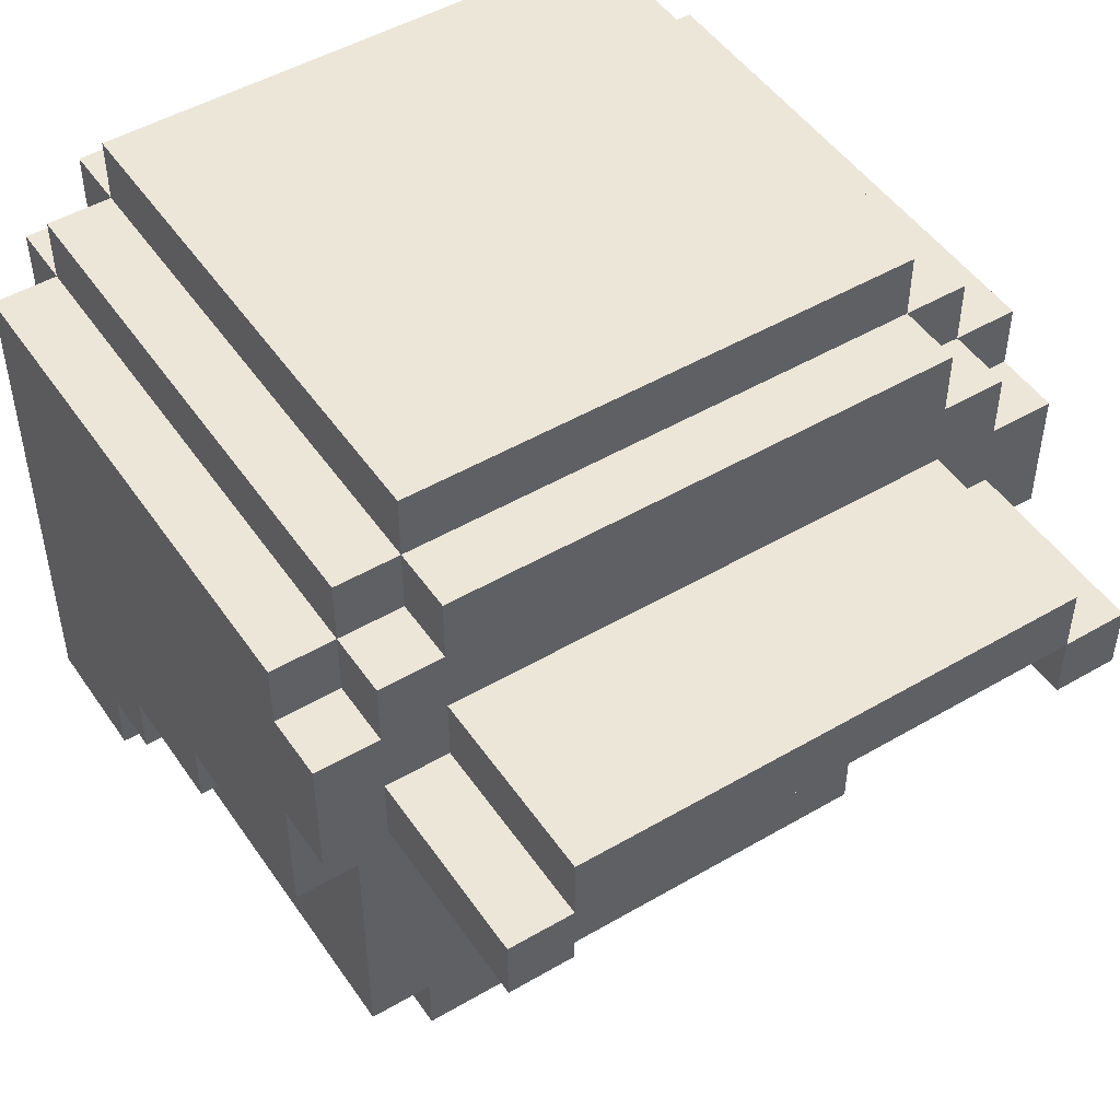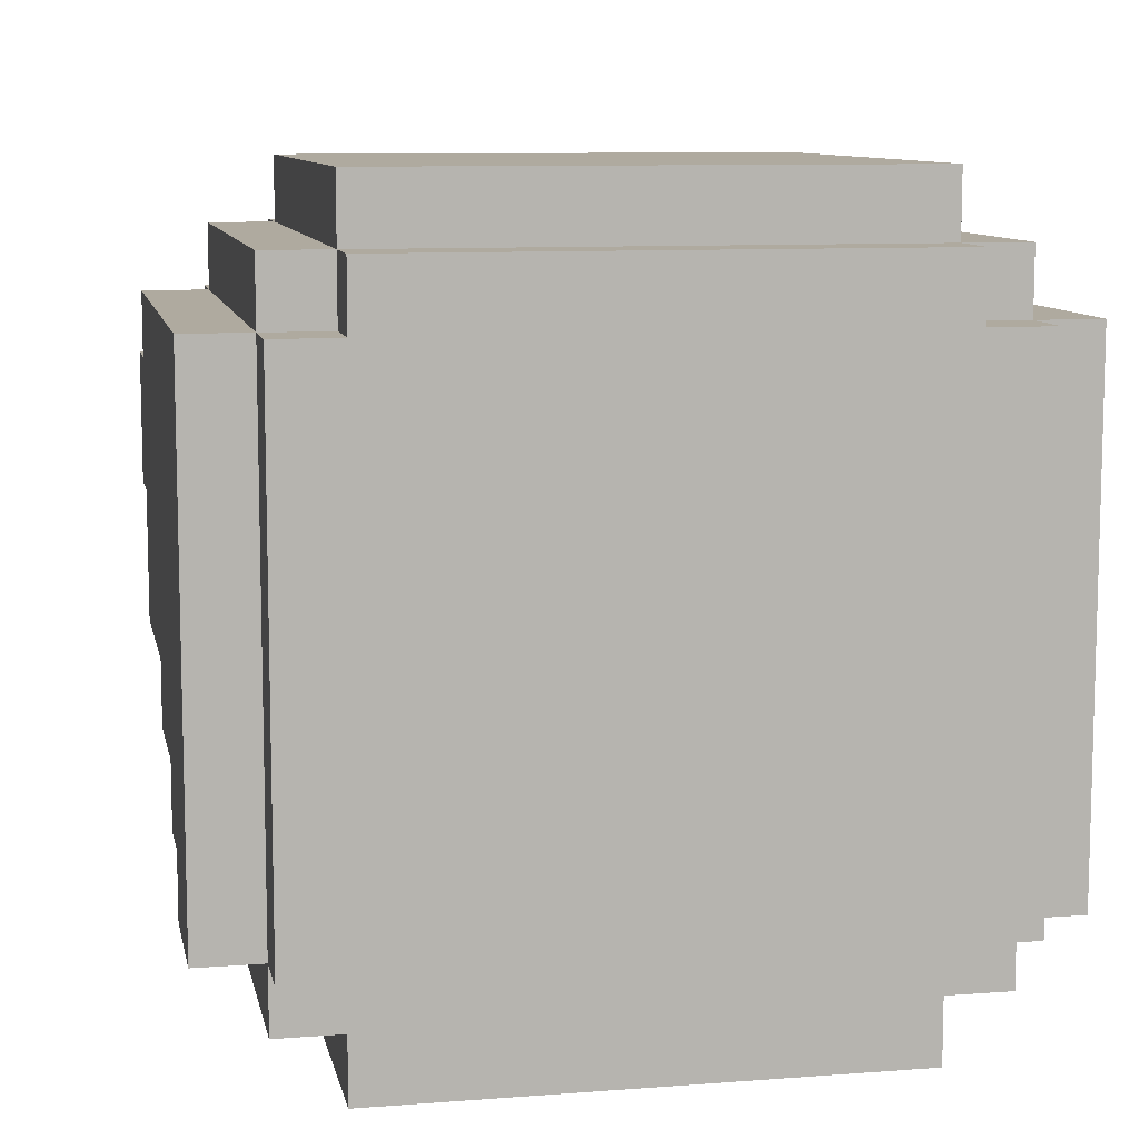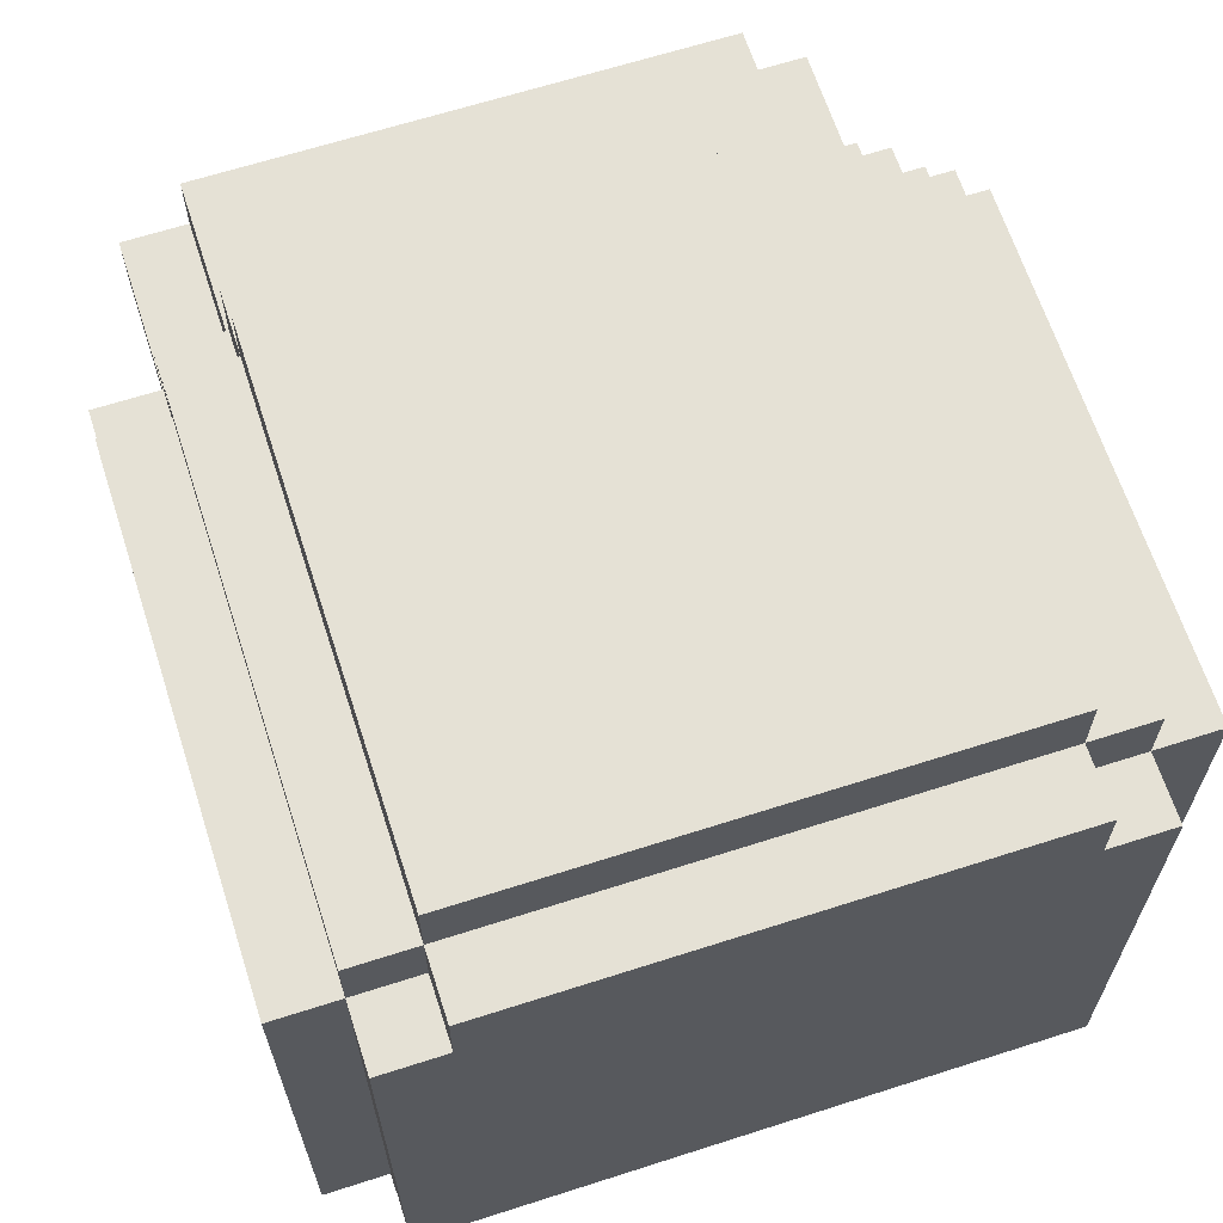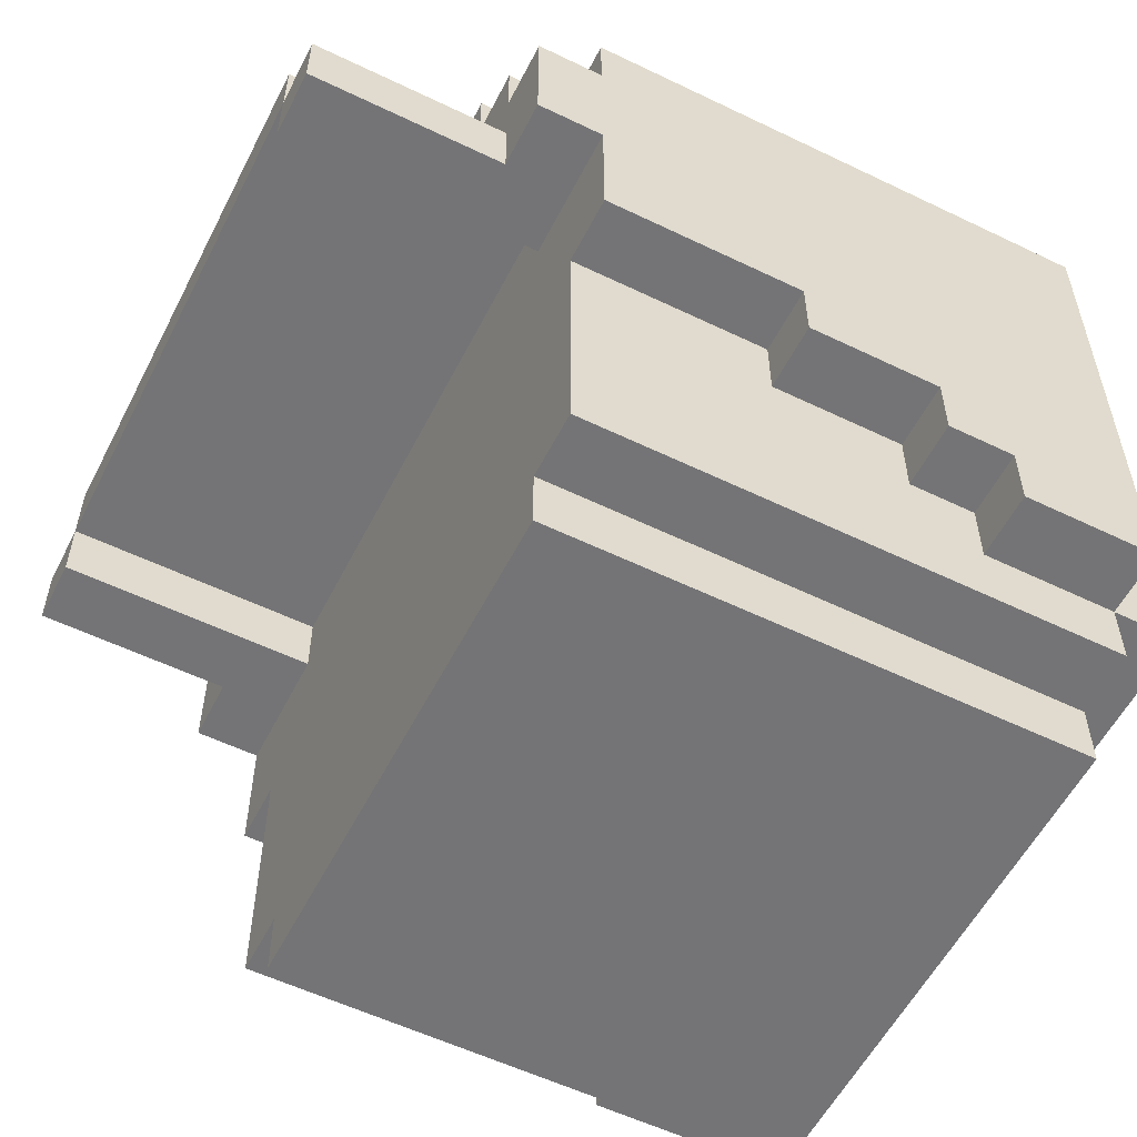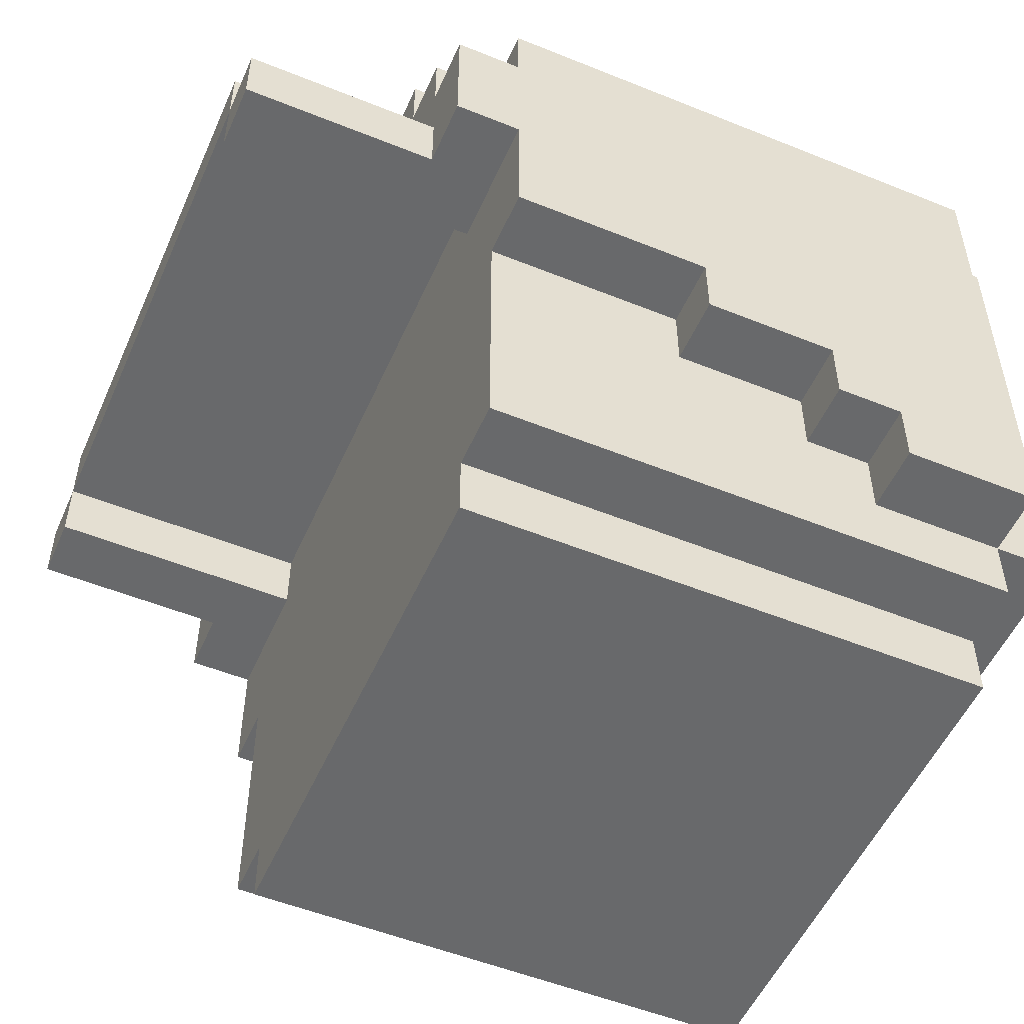
<metadata>
{"format":"obj","ext":"obj","renderer":"f3d","projection":"perspective","resolution":1024,"background":"white","views":[{"elev":48.9,"azim":57.0,"up":"+Y"},{"elev":9.5,"azim":-101.3,"up":"+Y"},{"elev":65.1,"azim":-107.9,"up":"+Y"},{"elev":-56.3,"azim":153.2,"up":"+Y"},{"elev":-52.6,"azim":156.5,"up":"+Y"}]}
</metadata>
<code>
o
v -1.4 5.8 0.5
v -1.4 5.8 -0.5
v -1.4 6.6 0.5
v -1.4 6.6 0.4
v -1.4 6.6 -0.4
v -1.4 6.6 -0.5
v -1.4 6.7 0.4
v -1.4 6.7 -0.4
v -1.3 5.6 0.4
v -1.3 5.6 -0.4
v -1.3 5.7 0.5
v -1.3 5.7 0.4
v -1.3 5.7 -0.4
v -1.3 5.7 -0.5
v -1.3 5.8 0.6
v -1.3 5.8 0.5
v -1.3 5.8 -0.5
v -1.3 5.8 -0.6
v -1.3 6.6 0.6
v -1.3 6.6 0.5
v -1.3 6.6 0.4
v -1.3 6.6 -0.4
v -1.3 6.6 -0.5
v -1.3 6.6 -0.6
v -1.3 6.7 0.5
v -1.3 6.7 0.4
v -1.3 6.7 -0.4
v -1.3 6.7 -0.5
v -1.3 6.8 0.4
v -1.3 6.8 -0.4
v -1.1 5.8 0.6
v -1.1 5.8 0.5
v -1.1 5.8 -0.5
v -1.1 5.8 -0.6
v -1.1 5.9 0.6
v -1.1 5.9 0.5
v -1.1 5.9 -0.5
v -1.1 5.9 -0.6
v -1 5.9 0.6
v -1 5.9 0.5
v -1 5.9 -0.5
v -1 5.9 -0.6
v -1 6 0.6
v -1 6 0.5
v -1 6 -0.5
v -1 6 -0.6
v -0.8 6 0.6
v -0.8 6 0.5
v -0.8 6 -0.5
v -0.8 6 -0.6
v -0.8 6.1 0.6
v -0.8 6.1 0.5
v -0.8 6.1 -0.5
v -0.8 6.1 -0.6
v -0.5 5.6 0.4
v -0.5 5.6 -0.4
v -0.5 5.7 0.5
v -0.5 5.7 0.4
v -0.5 5.7 -0.4
v -0.5 5.7 -0.5
v -0.5 6 0.4
v -0.5 6 -0.4
v -0.5 6.1 0.6
v -0.5 6.1 0.5
v -0.5 6.1 -0.5
v -0.5 6.1 -0.6
v -0.5 6.3 0.6
v -0.5 6.3 0.5
v -0.5 6.3 0.4
v -0.5 6.3 -0.4
v -0.5 6.3 -0.5
v -0.5 6.3 -0.6
v -0.5 6.4 0.4
v -0.5 6.4 -0.4
v -0.5 6.5 0.6
v -0.5 6.5 0.5
v -0.5 6.5 -0.5
v -0.5 6.5 -0.6
v -0.5 6.6 0.6
v -0.5 6.6 0.5
v -0.5 6.6 0.4
v -0.5 6.6 -0.4
v -0.5 6.6 -0.5
v -0.5 6.6 -0.6
v -0.5 6.7 0.5
v -0.5 6.7 0.4
v -0.5 6.7 -0.4
v -0.5 6.7 -0.5
v -0.5 6.8 0.4
v -0.5 6.8 -0.4
v -0.4 6.3 0.6
v -0.4 6.3 0.5
v -0.4 6.3 -0.5
v -0.4 6.3 -0.6
v -0.4 6.4 0.5
v -0.4 6.4 0.4
v -0.4 6.4 -0.4
v -0.4 6.4 -0.5
v -0.4 6.5 0.6
v -0.4 6.5 0.5
v -0.4 6.5 0.4
v -0.4 6.5 -0.4
v -0.4 6.5 -0.5
v -0.4 6.5 -0.6
v -0.4 6.6 0.5
v -0.4 6.6 0.4
v -0.4 6.6 -0.4
v -0.4 6.6 -0.5
v -0.4 6.7 0.4
v -0.4 6.7 -0.4
v -0.1 6.3 0.5
v -0.1 6.3 0.4
v -0.1 6.3 -0.4
v -0.1 6.3 -0.5
v -0.1 6.4 0.5
v -0.1 6.4 0.4
v -0.1 6.4 -0.4
v -0.1 6.4 -0.5
v -0.1 6.5 0.4
v -0.1 6.5 -0.4
v -1.3 5.8 0.6
v -1.3 6.6 0.6
v -1.1 5.8 0.6
v -1.1 5.9 0.6
v -1 5.9 0.6
v -1 6 0.6
v -0.8 6 0.6
v -0.8 6.1 0.6
v -0.5 6.1 0.6
v -0.5 6.3 0.6
v -0.5 6.5 0.6
v -0.5 6.6 0.6
v -0.4 6.3 0.6
v -0.4 6.5 0.6
v -1.4 5.8 0.5
v -1.4 6.6 0.5
v -1.3 5.7 0.5
v -1.3 5.8 0.5
v -1.3 6.6 0.5
v -1.3 6.7 0.5
v -1.1 5.8 0.5
v -1.1 5.9 0.5
v -1 5.9 0.5
v -1 6 0.5
v -0.8 6 0.5
v -0.8 6.1 0.5
v -0.5 5.7 0.5
v -0.5 6.1 0.5
v -0.5 6.5 0.5
v -0.5 6.6 0.5
v -0.5 6.7 0.5
v -0.4 6.3 0.5
v -0.4 6.4 0.5
v -0.4 6.5 0.5
v -0.4 6.6 0.5
v -0.1 6.3 0.5
v -0.1 6.4 0.5
v -1.4 6.6 0.4
v -1.4 6.7 0.4
v -1.3 5.6 0.4
v -1.3 5.7 0.4
v -1.3 6.6 0.4
v -1.3 6.7 0.4
v -1.3 6.8 0.4
v -0.5 5.6 0.4
v -0.5 5.7 0.4
v -0.5 6.6 0.4
v -0.5 6.7 0.4
v -0.5 6.8 0.4
v -0.4 6.4 0.4
v -0.4 6.5 0.4
v -0.4 6.6 0.4
v -0.4 6.7 0.4
v -0.1 6.4 0.4
v -0.1 6.5 0.4
v -0.5 6.3 -0.4
v -0.5 6.4 -0.4
v -0.1 6.3 -0.4
v -0.1 6.4 -0.4
v -0.5 6.3 0.4
v -0.5 6.4 0.4
v -0.1 6.3 0.4
v -0.1 6.4 0.4
v -1.4 6.6 -0.4
v -1.4 6.7 -0.4
v -1.3 5.6 -0.4
v -1.3 5.7 -0.4
v -1.3 6.6 -0.4
v -1.3 6.7 -0.4
v -1.3 6.8 -0.4
v -0.5 5.6 -0.4
v -0.5 5.7 -0.4
v -0.5 6.6 -0.4
v -0.5 6.7 -0.4
v -0.5 6.8 -0.4
v -0.4 6.4 -0.4
v -0.4 6.5 -0.4
v -0.4 6.6 -0.4
v -0.4 6.7 -0.4
v -0.1 6.4 -0.4
v -0.1 6.5 -0.4
v -1.4 5.8 -0.5
v -1.4 6.6 -0.5
v -1.3 5.7 -0.5
v -1.3 5.8 -0.5
v -1.3 6.6 -0.5
v -1.3 6.7 -0.5
v -1.1 5.8 -0.5
v -1.1 5.9 -0.5
v -1 5.9 -0.5
v -1 6 -0.5
v -0.8 6 -0.5
v -0.8 6.1 -0.5
v -0.5 5.7 -0.5
v -0.5 6.1 -0.5
v -0.5 6.5 -0.5
v -0.5 6.6 -0.5
v -0.5 6.7 -0.5
v -0.4 6.3 -0.5
v -0.4 6.4 -0.5
v -0.4 6.5 -0.5
v -0.4 6.6 -0.5
v -0.1 6.3 -0.5
v -0.1 6.4 -0.5
v -1.3 5.8 -0.6
v -1.3 6.6 -0.6
v -1.1 5.8 -0.6
v -1.1 5.9 -0.6
v -1 5.9 -0.6
v -1 6 -0.6
v -0.8 6 -0.6
v -0.8 6.1 -0.6
v -0.5 6.1 -0.6
v -0.5 6.3 -0.6
v -0.5 6.5 -0.6
v -0.5 6.6 -0.6
v -0.4 6.3 -0.6
v -0.4 6.5 -0.6
v -1.3 5.6 0.4
v -0.5 5.6 0.4
v -1.3 5.6 -0.4
v -0.5 5.6 -0.4
v -1.3 5.7 0.5
v -0.5 5.7 0.5
v -1.3 5.7 0.4
v -0.5 5.7 0.4
v -1.3 5.7 -0.4
v -0.5 5.7 -0.4
v -1.3 5.7 -0.5
v -0.5 5.7 -0.5
v -1.3 5.8 0.6
v -1.1 5.8 0.6
v -1.4 5.8 0.5
v -1.3 5.8 0.5
v -1.1 5.8 0.5
v -1.4 5.8 -0.5
v -1.3 5.8 -0.5
v -1.1 5.8 -0.5
v -1.3 5.8 -0.6
v -1.1 5.8 -0.6
v -1.1 5.9 0.6
v -1 5.9 0.6
v -1.1 5.9 0.5
v -1 5.9 0.5
v -1.1 5.9 -0.5
v -1 5.9 -0.5
v -1.1 5.9 -0.6
v -1 5.9 -0.6
v -1 6 0.6
v -0.8 6 0.6
v -1 6 0.5
v -0.8 6 0.5
v -1 6 -0.5
v -0.8 6 -0.5
v -1 6 -0.6
v -0.8 6 -0.6
v -0.8 6.1 0.6
v -0.5 6.1 0.6
v -0.8 6.1 0.5
v -0.5 6.1 0.5
v -0.8 6.1 -0.5
v -0.5 6.1 -0.5
v -0.8 6.1 -0.6
v -0.5 6.1 -0.6
v -0.5 6.3 0.6
v -0.4 6.3 0.6
v -0.5 6.3 0.5
v -0.4 6.3 0.5
v -0.1 6.3 0.5
v -0.5 6.3 0.4
v -0.1 6.3 0.4
v -0.5 6.3 -0.4
v -0.1 6.3 -0.4
v -0.5 6.3 -0.5
v -0.4 6.3 -0.5
v -0.1 6.3 -0.5
v -0.5 6.3 -0.6
v -0.4 6.3 -0.6
v -0.5 6.4 0.4
v -0.1 6.4 0.4
v -0.5 6.4 -0.4
v -0.1 6.4 -0.4
v -0.4 6.4 0.5
v -0.1 6.4 0.5
v -0.4 6.4 0.4
v -0.1 6.4 0.4
v -0.4 6.4 -0.4
v -0.1 6.4 -0.4
v -0.4 6.4 -0.5
v -0.1 6.4 -0.5
v -0.5 6.5 0.6
v -0.4 6.5 0.6
v -0.5 6.5 0.5
v -0.4 6.5 0.5
v -0.4 6.5 0.4
v -0.1 6.5 0.4
v -0.4 6.5 -0.4
v -0.1 6.5 -0.4
v -0.5 6.5 -0.5
v -0.4 6.5 -0.5
v -0.5 6.5 -0.6
v -0.4 6.5 -0.6
v -1.3 6.6 0.6
v -0.5 6.6 0.6
v -1.4 6.6 0.5
v -1.3 6.6 0.5
v -0.5 6.6 0.5
v -0.4 6.6 0.5
v -1.4 6.6 0.4
v -1.3 6.6 0.4
v -0.5 6.6 0.4
v -0.4 6.6 0.4
v -1.4 6.6 -0.4
v -1.3 6.6 -0.4
v -0.5 6.6 -0.4
v -0.4 6.6 -0.4
v -1.4 6.6 -0.5
v -1.3 6.6 -0.5
v -0.5 6.6 -0.5
v -0.4 6.6 -0.5
v -1.3 6.6 -0.6
v -0.5 6.6 -0.6
v -1.3 6.7 0.5
v -0.5 6.7 0.5
v -1.4 6.7 0.4
v -1.3 6.7 0.4
v -0.5 6.7 0.4
v -0.4 6.7 0.4
v -1.4 6.7 -0.4
v -1.3 6.7 -0.4
v -0.5 6.7 -0.4
v -0.4 6.7 -0.4
v -1.3 6.7 -0.5
v -0.5 6.7 -0.5
v -1.3 6.8 0.4
v -0.5 6.8 0.4
v -1.3 6.8 -0.4
v -0.5 6.8 -0.4
f 3 2 1
f 4 2 3
f 5 2 4
f 6 2 5
f 7 5 4
f 8 5 7
f 12 10 9
f 13 10 12
f 16 12 11
f 16 14 13
f 16 13 12
f 17 14 16
f 19 16 15
f 20 16 19
f 23 18 17
f 24 18 23
f 25 21 20
f 26 21 25
f 27 23 22
f 28 23 27
f 29 27 26
f 30 27 29
f 31 32 35
f 35 32 36
f 33 34 37
f 37 34 38
f 39 40 43
f 43 40 44
f 41 42 45
f 45 42 46
f 47 48 51
f 51 48 52
f 49 50 53
f 53 50 54
f 55 56 58
f 58 56 59
f 57 58 61
f 59 60 61
f 58 59 61
f 61 60 62
f 57 61 64
f 62 60 65
f 63 64 67
f 64 61 68
f 67 64 68
f 61 62 69
f 68 61 69
f 62 65 70
f 69 62 70
f 65 66 71
f 70 65 71
f 71 66 72
f 69 70 73
f 73 70 74
f 75 76 79
f 79 76 80
f 77 78 83
f 83 78 84
f 80 81 85
f 85 81 86
f 82 83 87
f 87 83 88
f 86 87 89
f 89 87 90
f 91 92 95
f 93 94 98
f 95 96 99
f 91 95 99
f 99 96 100
f 100 96 101
f 97 98 102
f 98 94 103
f 102 98 103
f 103 94 104
f 100 101 105
f 101 102 105
f 102 103 105
f 105 103 106
f 106 103 107
f 107 103 108
f 106 107 109
f 109 107 110
f 111 112 115
f 115 112 116
f 113 114 117
f 117 114 118
f 116 117 119
f 119 117 120
f 123 122 121
f 124 122 123
f 125 122 124
f 126 122 125
f 127 122 126
f 128 122 127
f 129 122 128
f 130 122 129
f 131 122 130
f 132 122 131
f 133 131 130
f 134 131 133
f 138 136 135
f 139 136 138
f 141 138 137
f 143 142 141
f 145 144 143
f 147 141 137
f 147 146 145
f 147 145 143
f 147 143 141
f 148 146 147
f 150 140 139
f 151 140 150
f 154 150 149
f 155 150 154
f 156 153 152
f 157 153 156
f 162 159 158
f 163 159 162
f 165 161 160
f 166 161 165
f 168 164 163
f 169 164 168
f 172 168 167
f 173 168 172
f 174 171 170
f 175 171 174
f 178 177 176
f 179 177 178
f 180 181 182
f 182 181 183
f 184 185 188
f 188 185 189
f 186 187 191
f 191 187 192
f 189 190 194
f 194 190 195
f 193 194 198
f 198 194 199
f 196 197 200
f 200 197 201
f 202 203 205
f 205 203 206
f 204 205 208
f 208 209 210
f 210 211 212
f 204 208 214
f 212 213 214
f 210 212 214
f 208 210 214
f 214 213 215
f 206 207 217
f 217 207 218
f 216 217 221
f 221 217 222
f 219 220 223
f 223 220 224
f 225 226 227
f 227 226 228
f 228 226 229
f 229 226 230
f 230 226 231
f 231 226 232
f 232 226 233
f 233 226 234
f 234 226 235
f 235 226 236
f 234 235 237
f 237 235 238
f 241 240 239
f 242 240 241
f 245 244 243
f 246 244 245
f 249 248 247
f 250 248 249
f 254 252 251
f 255 252 254
f 256 254 253
f 257 254 256
f 259 258 257
f 260 258 259
f 263 262 261
f 264 262 263
f 267 266 265
f 268 266 267
f 271 270 269
f 272 270 271
f 275 274 273
f 276 274 275
f 279 278 277
f 280 278 279
f 283 282 281
f 284 282 283
f 287 286 285
f 288 286 287
f 290 288 287
f 290 289 288
f 291 289 290
f 294 293 292
f 295 293 294
f 296 293 295
f 297 295 294
f 298 295 297
f 301 300 299
f 302 300 301
f 303 304 305
f 305 304 306
f 307 308 309
f 309 308 310
f 311 312 313
f 313 312 314
f 315 316 317
f 317 316 318
f 319 320 321
f 321 320 322
f 323 324 326
f 326 324 327
f 325 326 329
f 329 326 330
f 327 328 331
f 331 328 332
f 333 334 337
f 337 334 338
f 335 336 339
f 339 336 340
f 338 339 341
f 341 339 342
f 343 344 346
f 346 344 347
f 345 346 349
f 349 346 350
f 347 348 351
f 351 348 352
f 350 351 353
f 353 351 354
f 355 356 357
f 357 356 358

</code>
